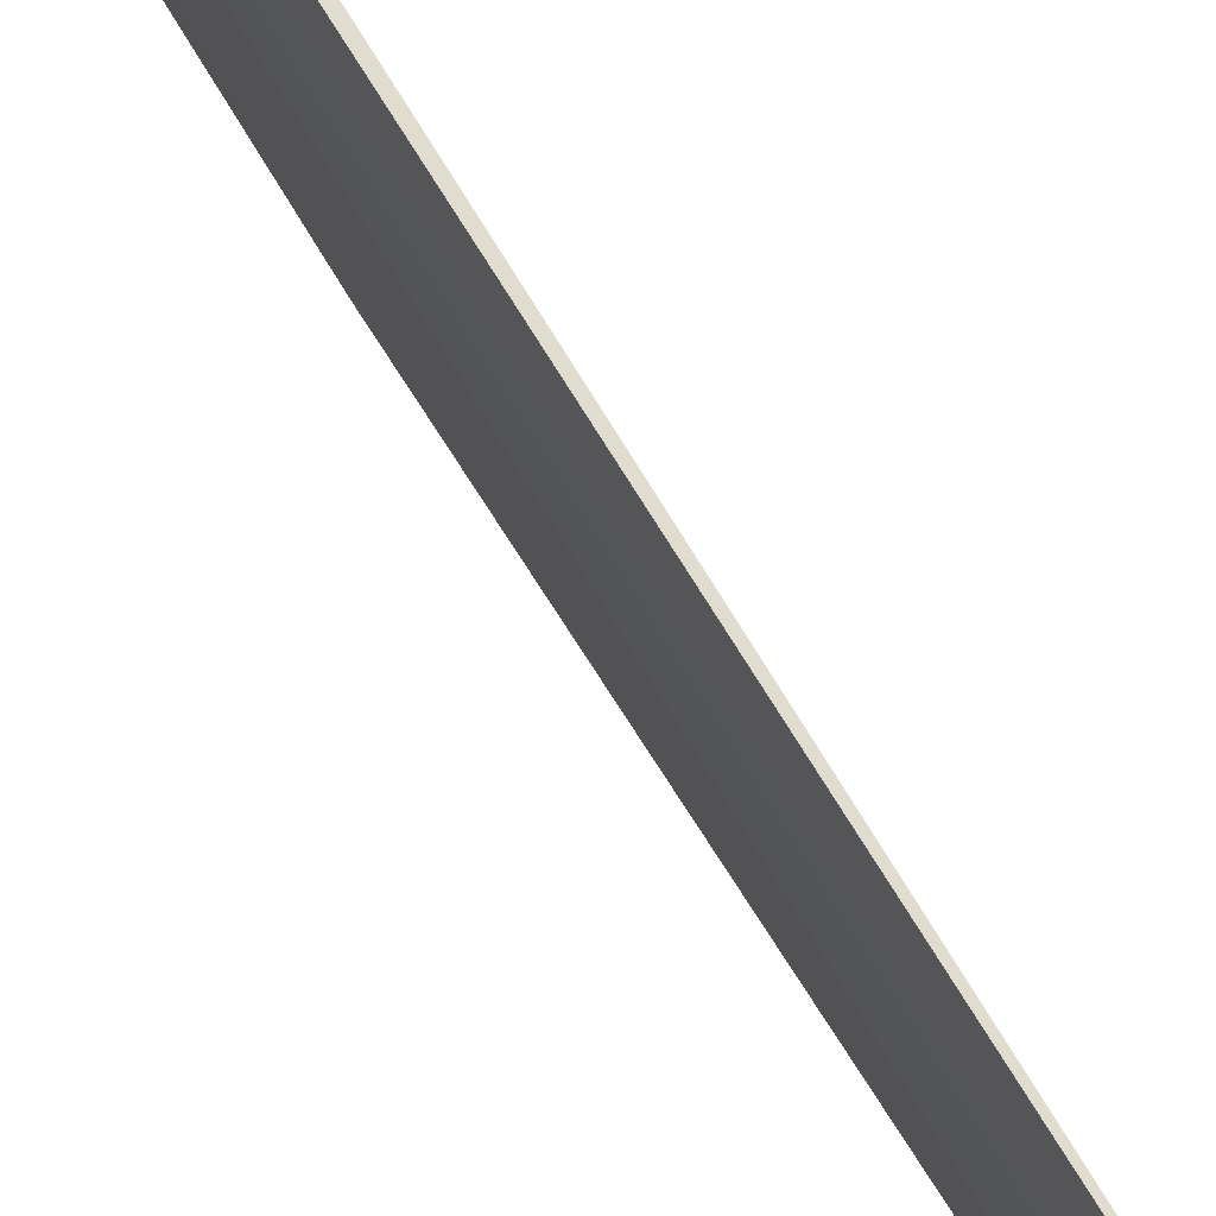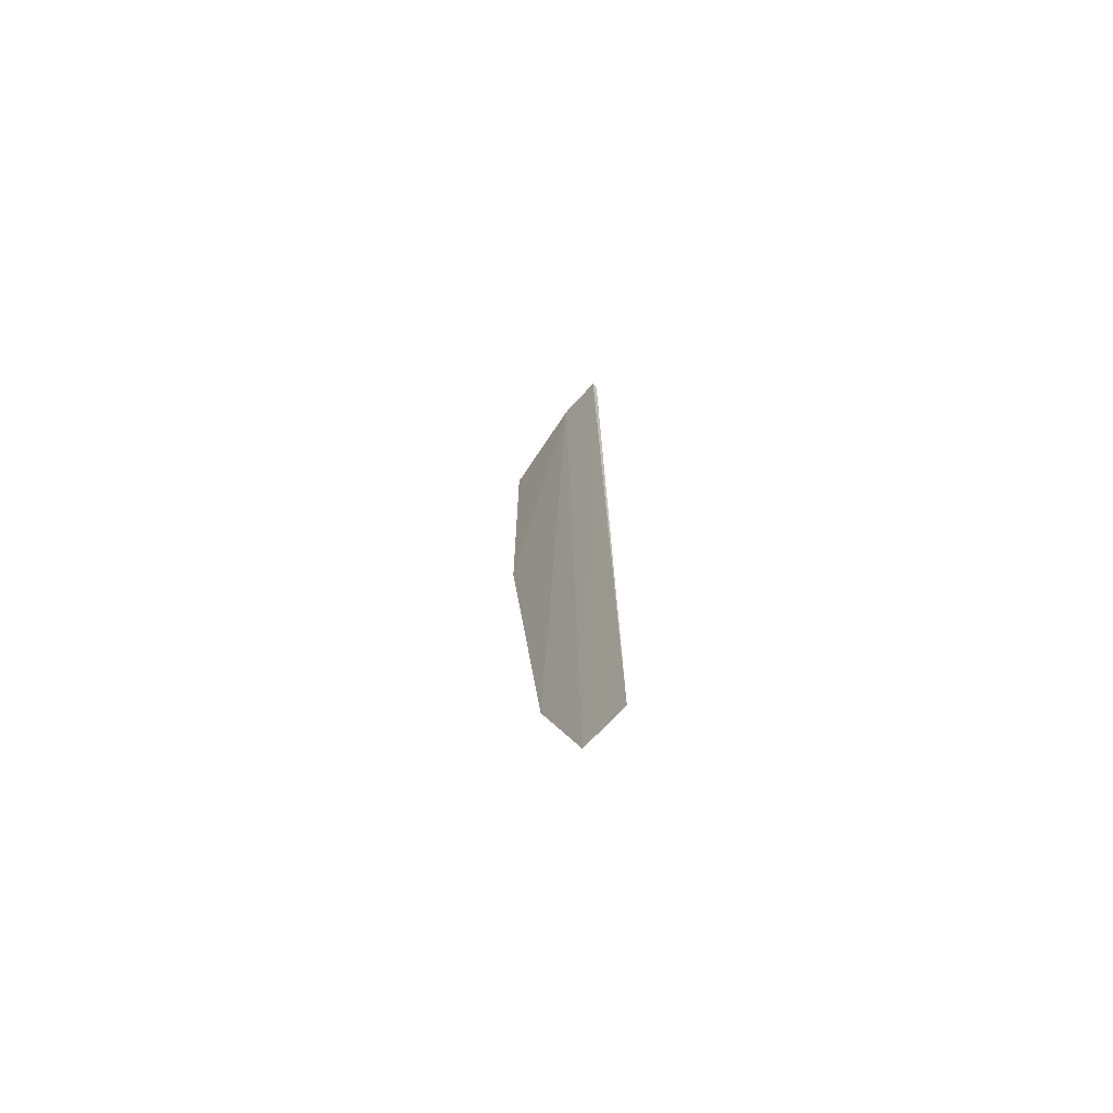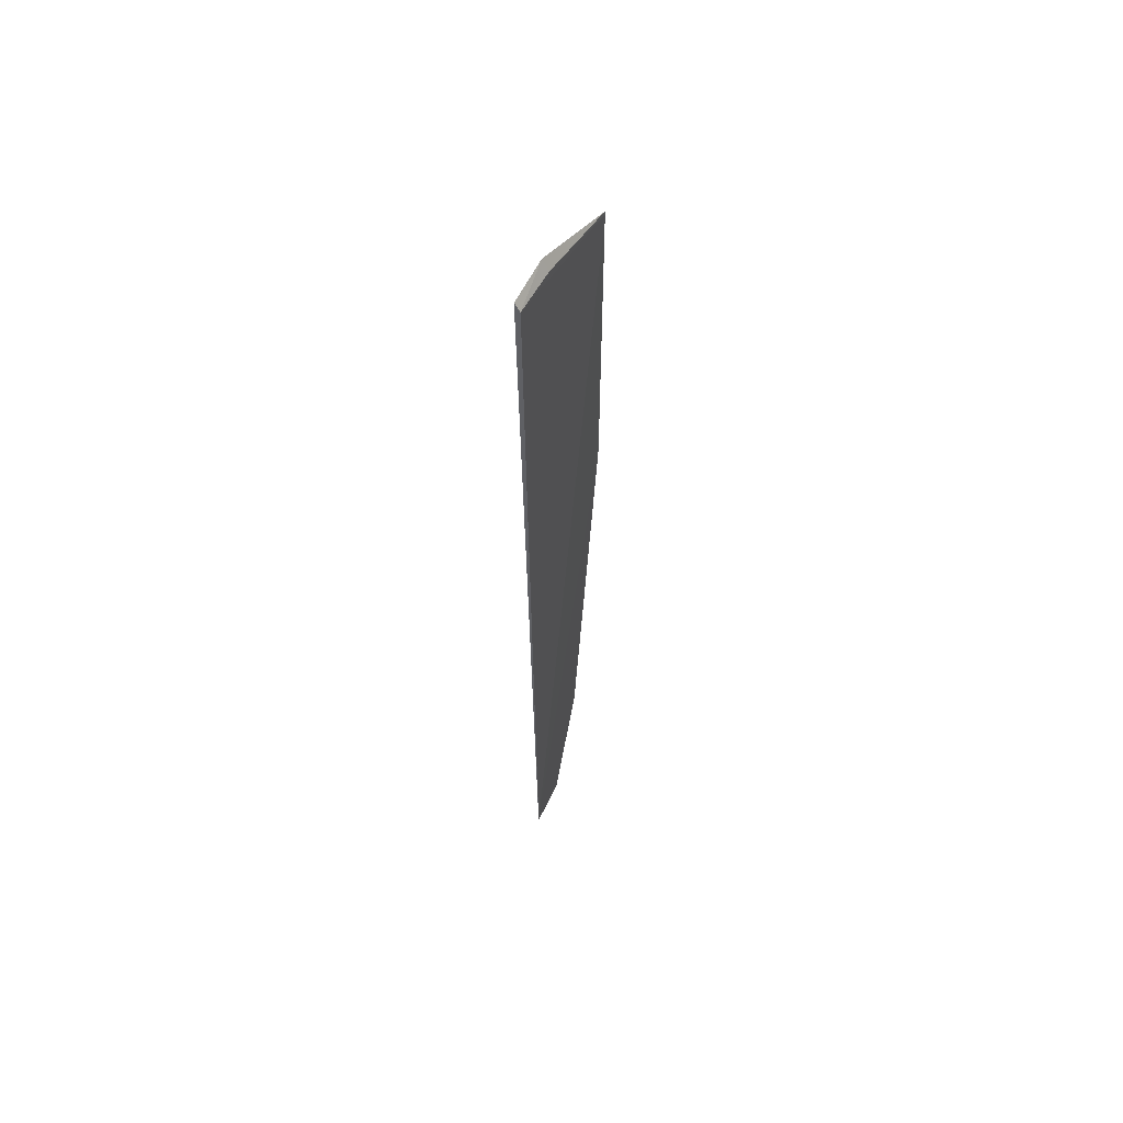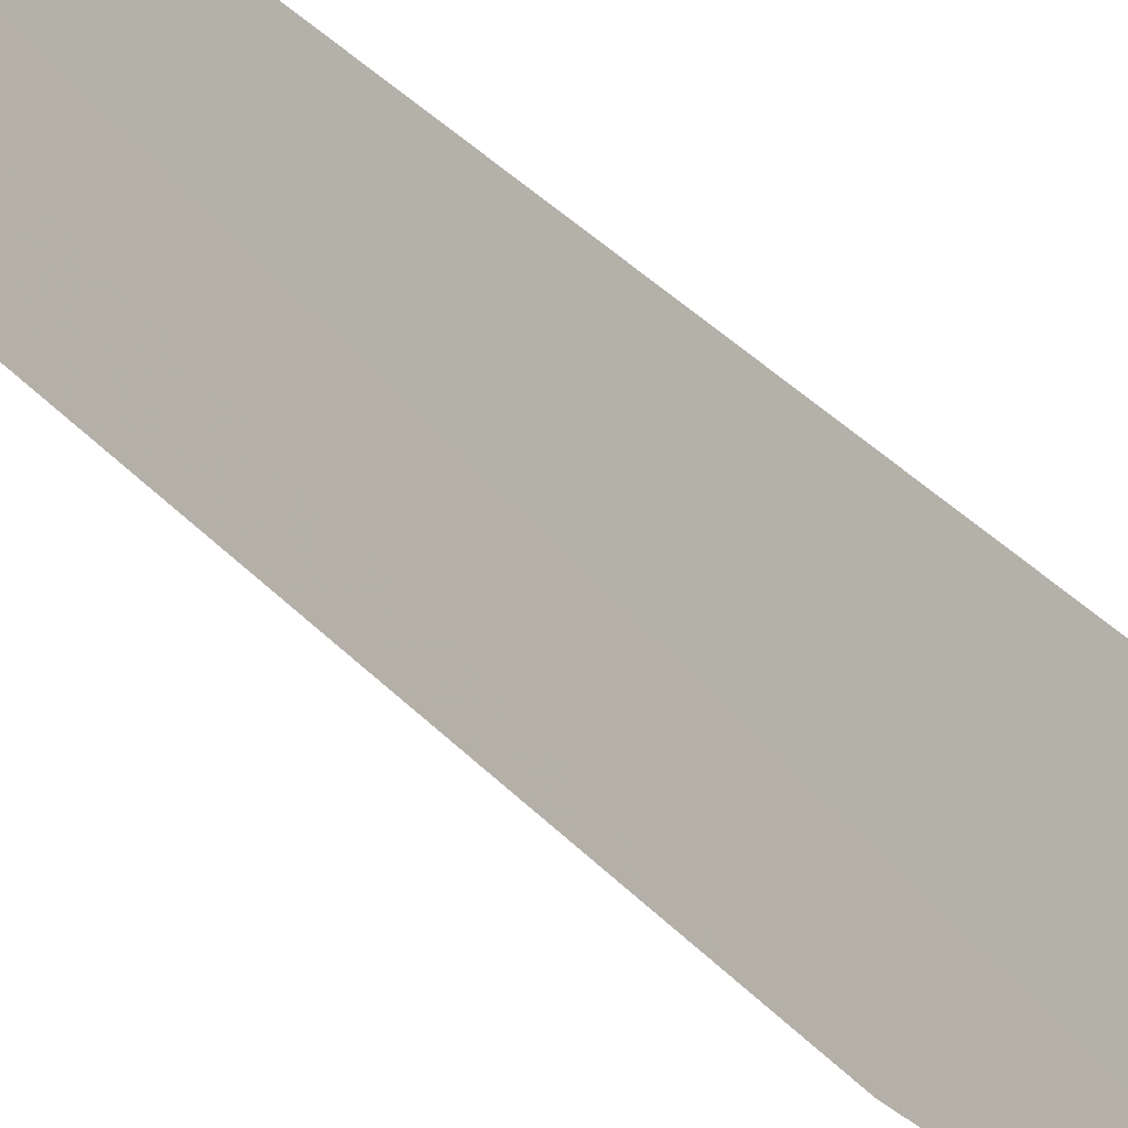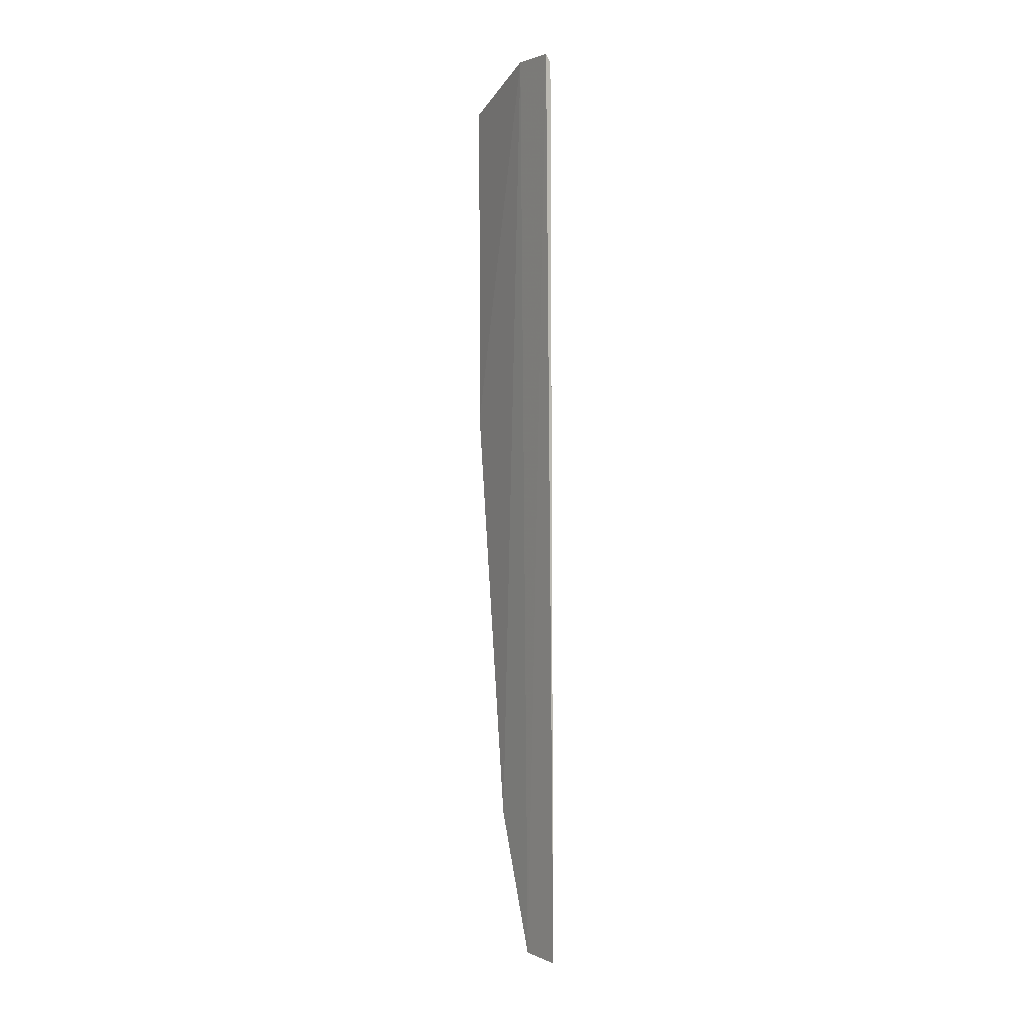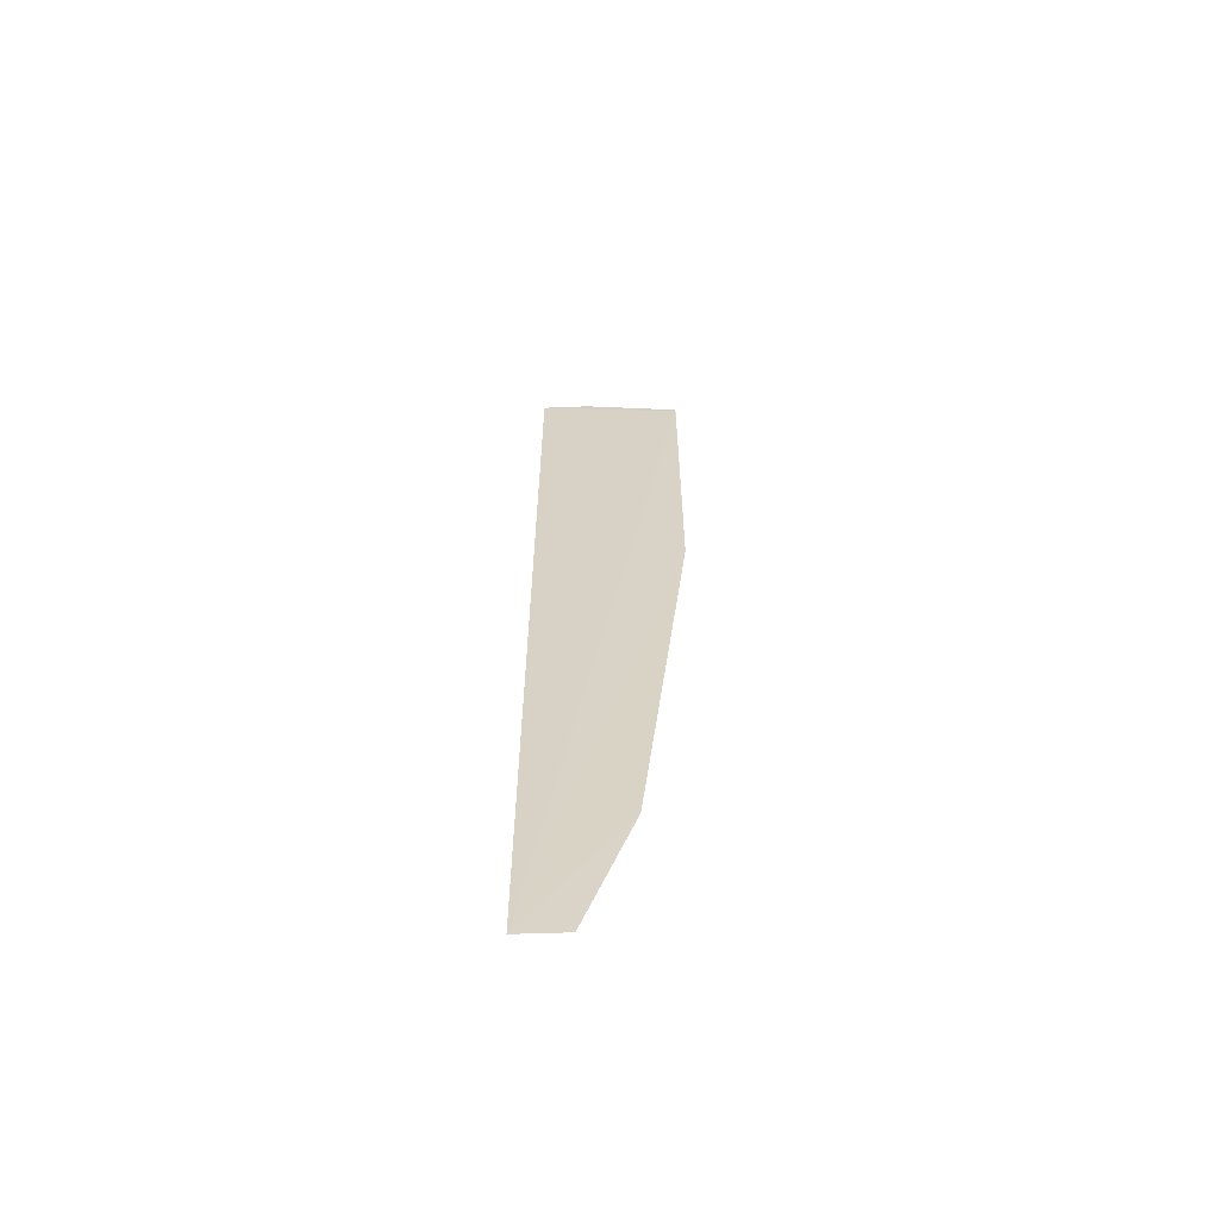
<metadata>
{"format":"obj","ext":"obj","renderer":"f3d","projection":"perspective","resolution":1024,"background":"white","views":[{"elev":68.5,"azim":-30.3,"up":"+Z"},{"elev":-70.6,"azim":-42.3,"up":"+Y"},{"elev":58.6,"azim":25.8,"up":"+Y"},{"elev":-27.7,"azim":33.7,"up":"+Z"},{"elev":2.4,"azim":-33.1,"up":"+Y"},{"elev":-61.1,"azim":92.8,"up":"+Y"}]}
</metadata>
<code>
v 0.03886 0.03012 0.01878
v 0.03927 -0.008987 0.0188
v 0.03908 0.02977 0.01878
v 0.03923 0.02852 0.01285
v 0.03924 -0.003073 0.01483
v 0.03924 0.02839 0.01288
v 0.03885 0.03011 0.0168
v 0.03912 0.02965 0.01682
v 0.03924 0.0147 0.01285
v 0.03925 -0.008998 0.0168
f 1 2 3
f 6 3 2
f 7 1 3
f 8 6 4
f 8 3 6
f 8 7 3
f 8 4 7
f 9 4 6
f 9 7 4
f 9 5 7
f 9 6 2
f 9 2 5
f 10 7 5
f 10 5 2
f 10 2 1
f 10 1 7

</code>
